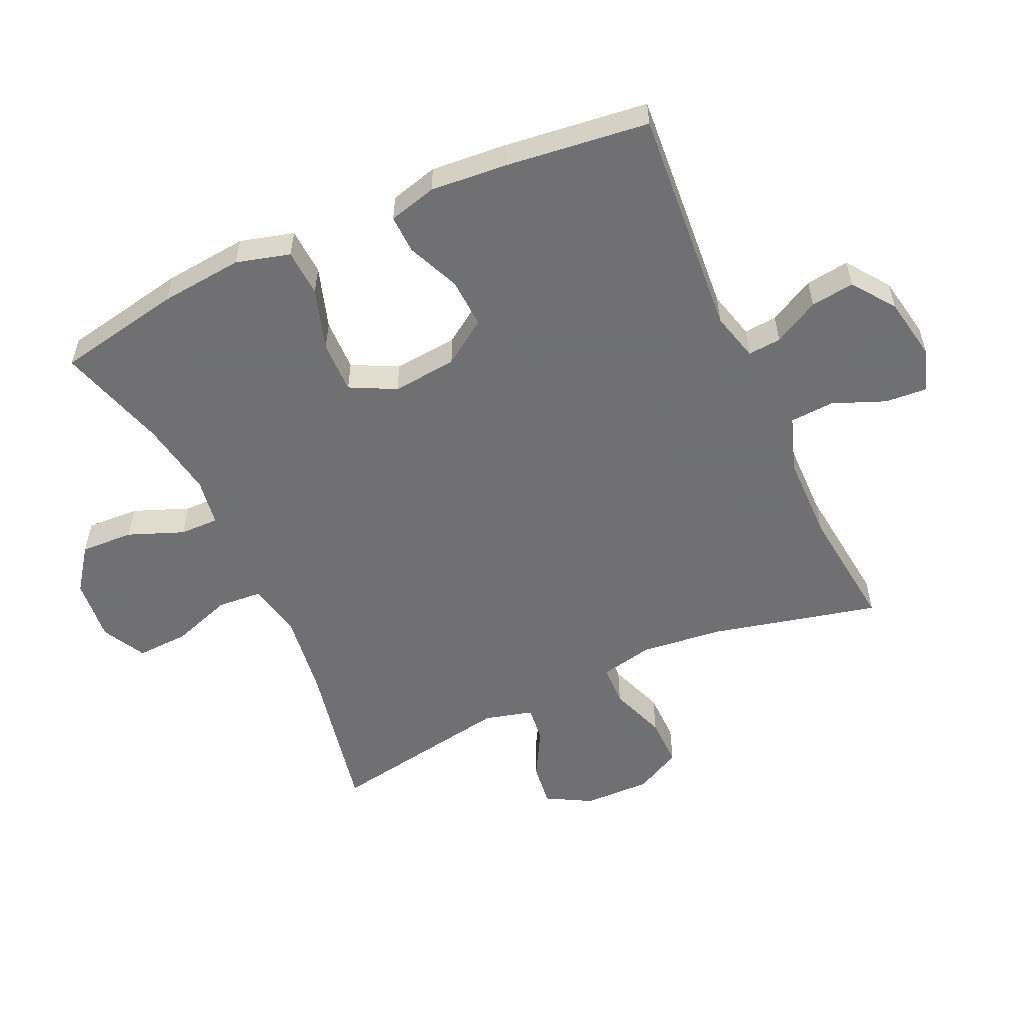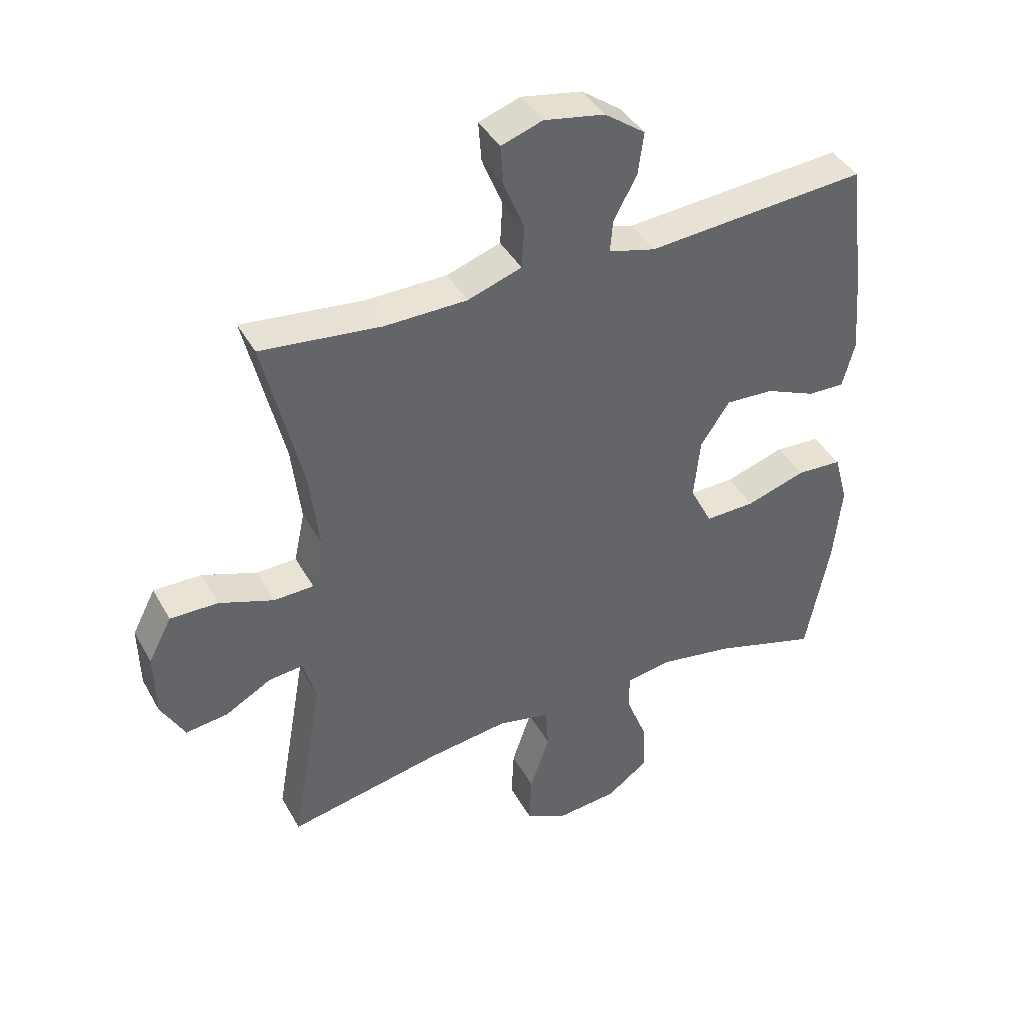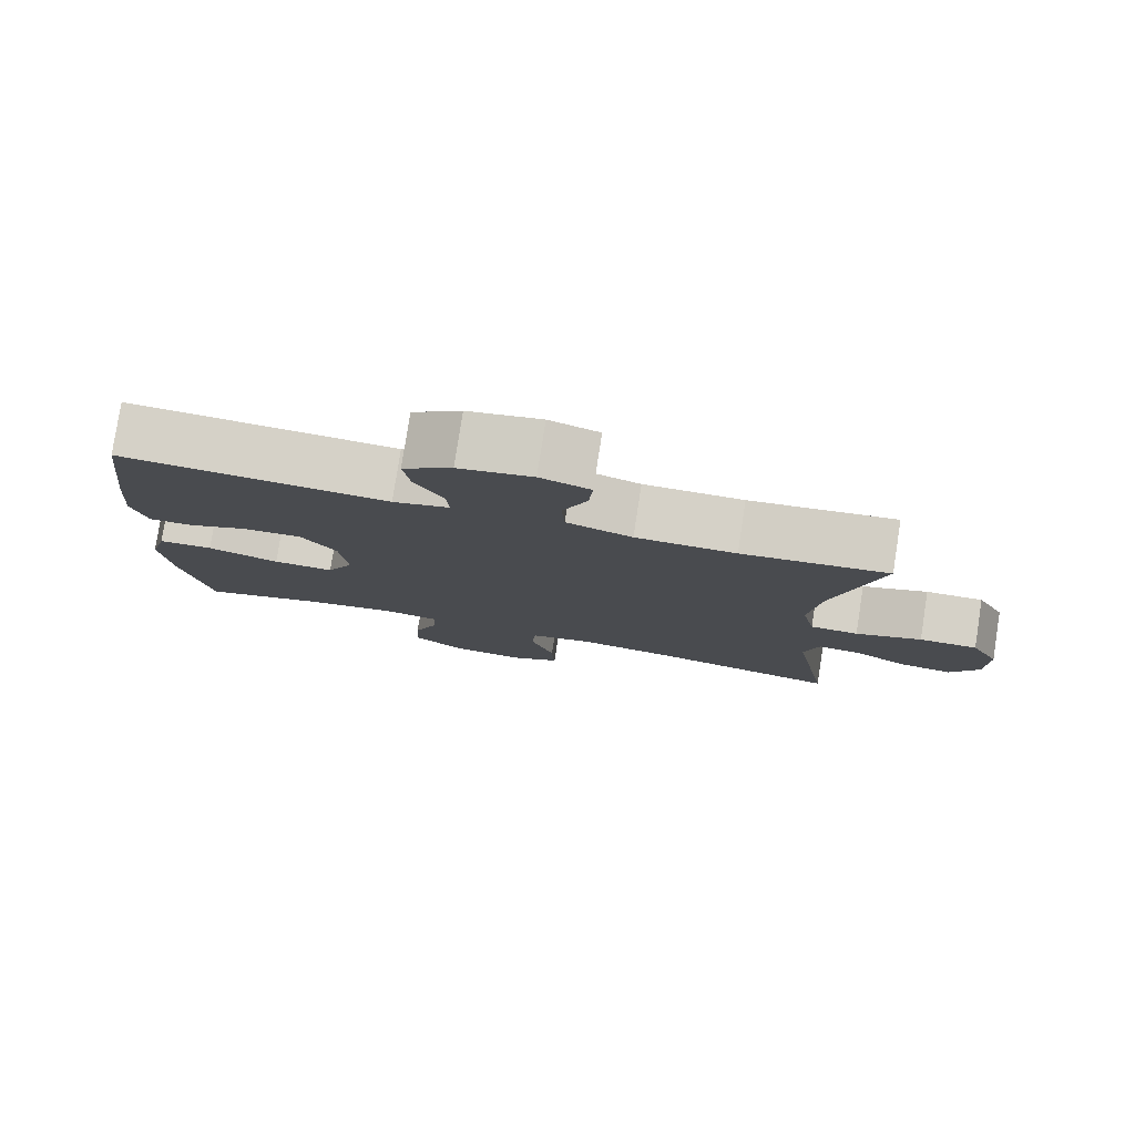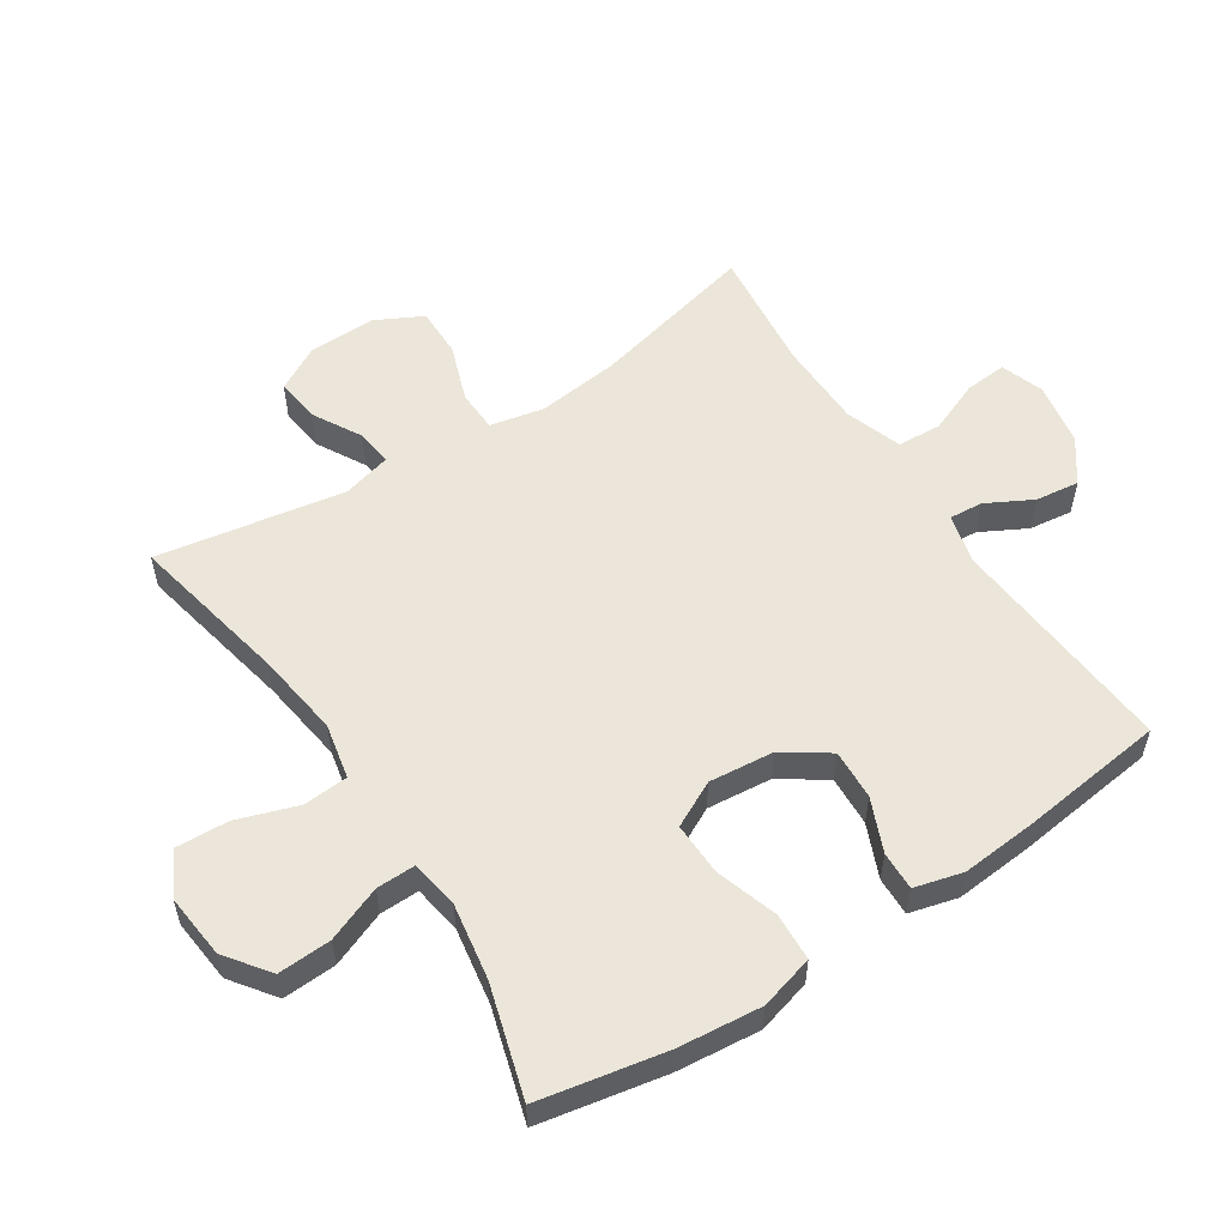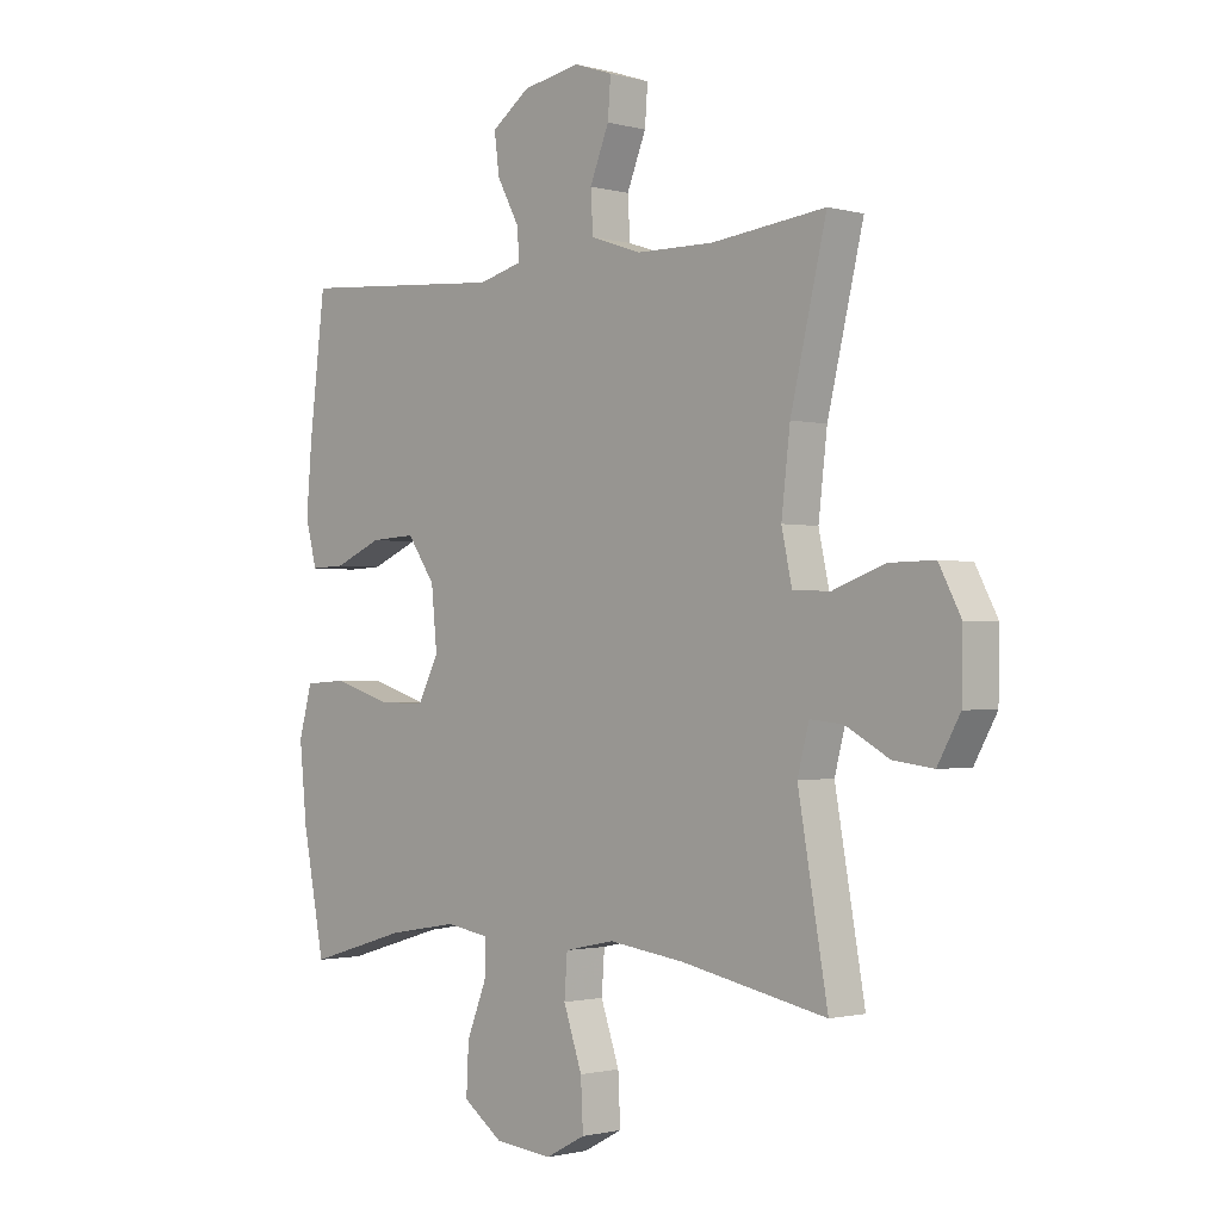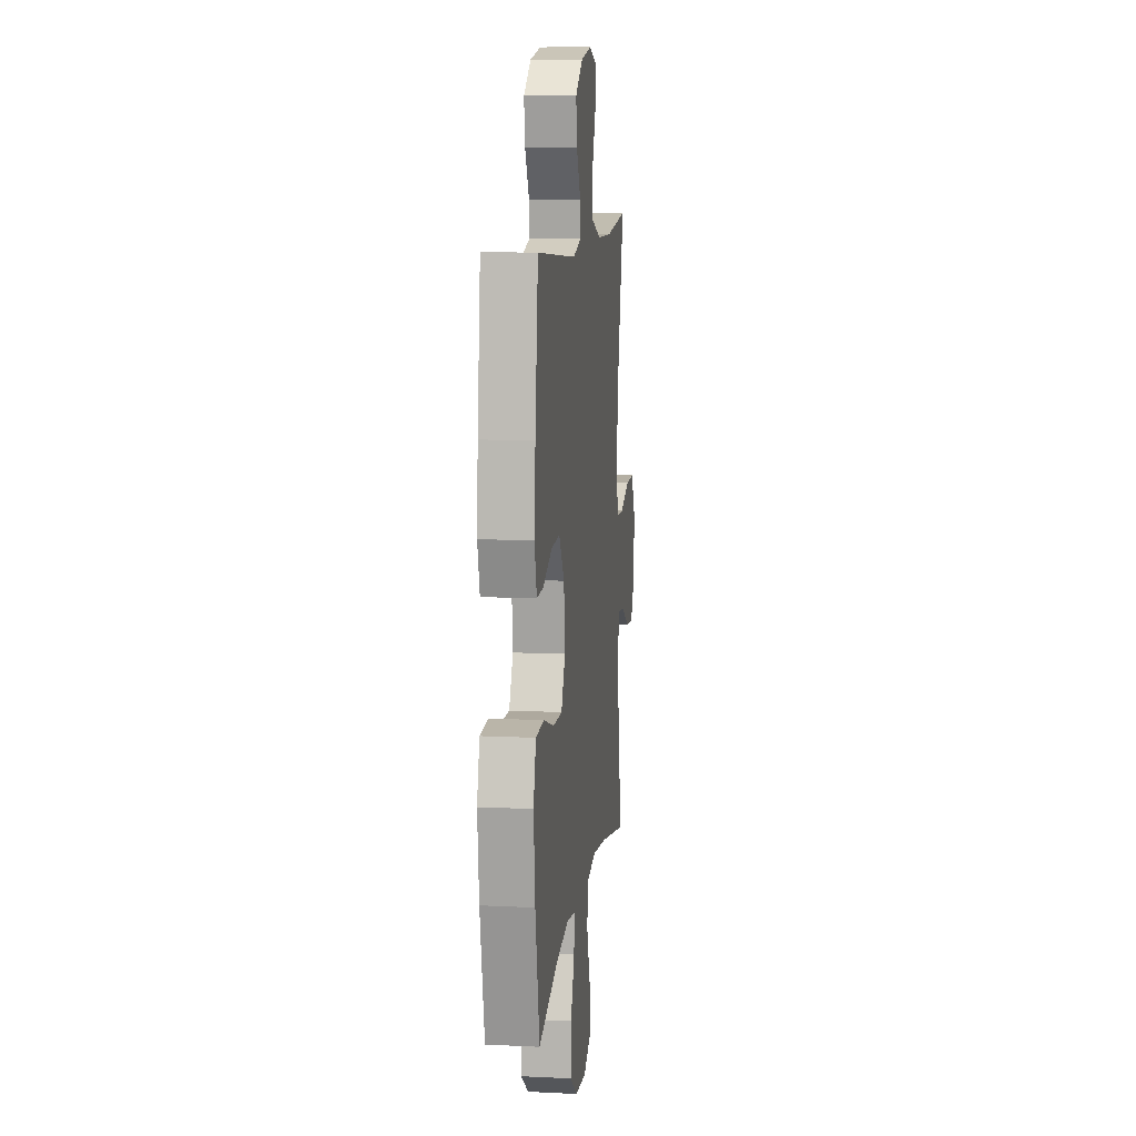
<metadata>
{"format":"obj","ext":"obj","renderer":"f3d","projection":"perspective","resolution":1024,"background":"white","views":[{"elev":-55.0,"azim":-65.4,"up":"+Y"},{"elev":41.1,"azim":153.1,"up":"+Z"},{"elev":79.5,"azim":8.8,"up":"+Z"},{"elev":55.4,"azim":-123.2,"up":"+Y"},{"elev":-1.4,"azim":45.8,"up":"+Z"},{"elev":10.5,"azim":-83.0,"up":"+Z"}]}
</metadata>
<code>
v 0.5 0.07 0.5
v 0.438 0.07 0.24
v 0.423 0.07 0.111
v 0.441 0.07 0.027
v 0.506 0.07 0.025
v 0.595 0.07 0.057
v 0.673 0.07 0.058
v 0.711 0.07 -0.015
v 0.709 0.07 -0.12
v 0.67 0.07 -0.19
v 0.601 0.07 -0.181
v 0.526 0.07 -0.139
v 0.469 0.07 -0.133
v 0.449 0.07 -0.209
v 0.5 0.07 -0.5
v 0.25 0.07 -0.449
v 0.118 0.07 -0.431
v 0.032 0.07 -0.449
v 0.027 0.07 -0.519
v 0.059 0.07 -0.613
v 0.063 0.07 -0.695
v -0.005 0.07 -0.731
v -0.105 0.07 -0.721
v -0.173 0.07 -0.671
v -0.169 0.07 -0.588
v -0.135 0.07 -0.502
v -0.134 0.07 -0.441
v -0.209 0.07 -0.429
v -0.328 0.07 -0.449
v -0.5 0.07 -0.5
v -0.538 0.07 -0.304
v -0.551 0.07 -0.174
v -0.528 0.07 -0.09
v -0.454 0.07 -0.086
v -0.357 0.07 -0.117
v -0.275 0.07 -0.119
v -0.239 0.07 -0.048
v -0.249 0.07 0.053
v -0.297 0.07 0.123
v -0.375 0.07 0.119
v -0.457 0.07 0.084
v -0.517 0.07 0.082
v -0.537 0.07 0.157
v -0.527 0.07 0.277
v -0.5 0.07 0.5
v -0.141 0.07 0.472
v -0.065 0.07 0.492
v -0.069 0.07 0.544
v -0.107 0.07 0.615
v -0.116 0.07 0.683
v -0.05 0.07 0.731
v 0.049 0.07 0.749
v 0.116 0.07 0.726
v 0.111 0.07 0.661
v 0.078 0.07 0.579
v 0.082 0.07 0.51
v 0.17 0.07 0.48
v 0.304 0.07 0.478
v 0.5 0 0.5
v 0.438 0 0.24
v 0.423 0 0.111
v 0.441 0 0.027
v 0.506 0 0.025
v 0.595 0 0.057
v 0.673 0 0.058
v 0.711 0 -0.015
v 0.709 0 -0.12
v 0.67 0 -0.19
v 0.601 0 -0.181
v 0.526 0 -0.139
v 0.469 0 -0.133
v 0.449 0 -0.209
v 0.5 0 -0.5
v 0.25 0 -0.449
v 0.118 0 -0.431
v 0.032 0 -0.449
v 0.027 0 -0.519
v 0.059 0 -0.613
v 0.063 0 -0.695
v -0.005 0 -0.731
v -0.105 0 -0.721
v -0.173 0 -0.671
v -0.169 0 -0.588
v -0.135 0 -0.502
v -0.134 0 -0.441
v -0.209 0 -0.429
v -0.328 0 -0.449
v -0.5 0 -0.5
v -0.538 0 -0.304
v -0.551 0 -0.174
v -0.528 0 -0.09
v -0.454 0 -0.086
v -0.357 0 -0.117
v -0.275 0 -0.119
v -0.239 0 -0.048
v -0.249 0 0.053
v -0.297 0 0.123
v -0.375 0 0.119
v -0.457 0 0.084
v -0.517 0 0.082
v -0.537 0 0.157
v -0.527 0 0.277
v -0.5 0 0.5
v -0.141 0 0.472
v -0.065 0 0.492
v -0.069 0 0.544
v -0.107 0 0.615
v -0.116 0 0.683
v -0.05 0 0.731
v 0.049 0 0.749
v 0.116 0 0.726
v 0.111 0 0.661
v 0.078 0 0.579
v 0.082 0 0.51
v 0.17 0 0.48
v 0.304 0 0.478
f 52 53 54 55
f 52 55 56
f 51 52 56
f 48 49 50 51
f 47 48 51 56
f 46 47 56 57
f 44 45 46
f 40 41 42 43
f 39 40 43 44
f 32 33 34 35
f 32 35 36
f 29 30 31 32
f 28 29 32 36
f 27 28 36 37
f 23 24 25 26
f 23 26 27
f 22 23 27
f 19 20 21 22
f 18 19 22 27
f 17 18 27 37
f 14 15 16
f 13 14 16 17
f 9 10 11 12
f 9 12 13
f 8 9 13
f 5 6 7 8
f 4 5 8 13
f 3 4 13 17
f 58 1 2
f 39 44 46 57
f 38 39 57 58
f 17 37 38 58
f 2 3 17 58
f 113 112 111 110
f 114 113 110
f 114 110 109
f 109 108 107 106
f 114 109 106 105
f 115 114 105 104
f 104 103 102
f 101 100 99 98
f 102 101 98 97
f 93 92 91 90
f 94 93 90
f 90 89 88 87
f 94 90 87 86
f 95 94 86 85
f 84 83 82 81
f 85 84 81
f 85 81 80
f 80 79 78 77
f 85 80 77 76
f 95 85 76 75
f 74 73 72
f 75 74 72 71
f 70 69 68 67
f 71 70 67
f 71 67 66
f 66 65 64 63
f 71 66 63 62
f 75 71 62 61
f 60 59 116
f 115 104 102 97
f 116 115 97 96
f 116 96 95 75
f 116 75 61 60
f 1 59 60 2
f 2 60 61 3
f 3 61 62 4
f 4 62 63 5
f 5 63 64 6
f 6 64 65 7
f 7 65 66 8
f 8 66 67 9
f 9 67 68 10
f 10 68 69 11
f 11 69 70 12
f 12 70 71 13
f 13 71 72 14
f 14 72 73 15
f 15 73 74 16
f 16 74 75 17
f 17 75 76 18
f 18 76 77 19
f 19 77 78 20
f 20 78 79 21
f 21 79 80 22
f 22 80 81 23
f 23 81 82 24
f 24 82 83 25
f 25 83 84 26
f 26 84 85 27
f 27 85 86 28
f 28 86 87 29
f 29 87 88 30
f 30 88 89 31
f 31 89 90 32
f 32 90 91 33
f 33 91 92 34
f 34 92 93 35
f 35 93 94 36
f 36 94 95 37
f 37 95 96 38
f 38 96 97 39
f 39 97 98 40
f 40 98 99 41
f 41 99 100 42
f 42 100 101 43
f 43 101 102 44
f 44 102 103 45
f 45 103 104 46
f 46 104 105 47
f 47 105 106 48
f 48 106 107 49
f 49 107 108 50
f 50 108 109 51
f 51 109 110 52
f 52 110 111 53
f 53 111 112 54
f 54 112 113 55
f 55 113 114 56
f 56 114 115 57
f 57 115 116 58
f 58 116 59 1

</code>
